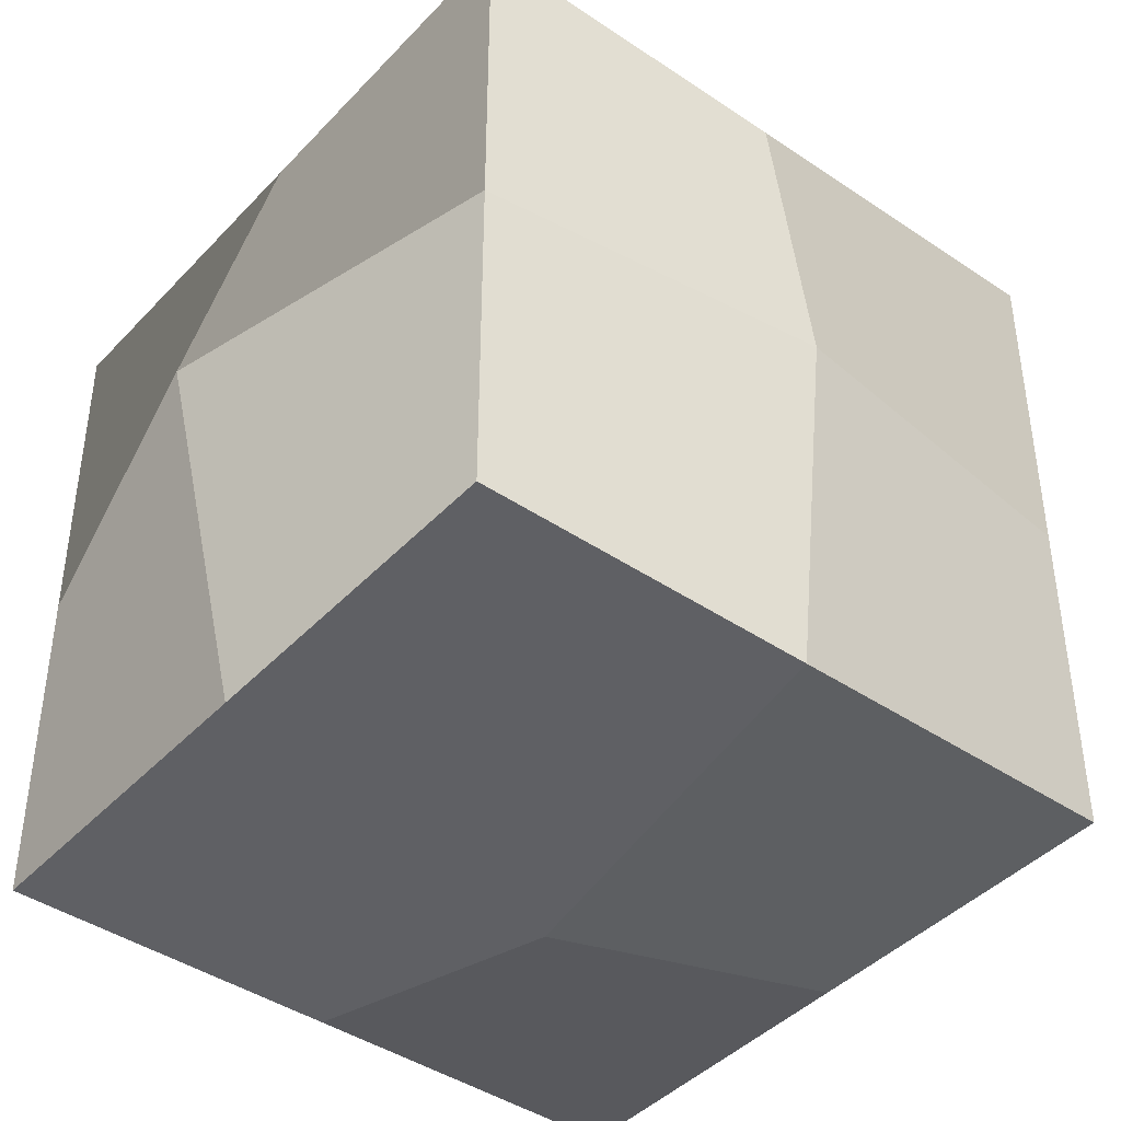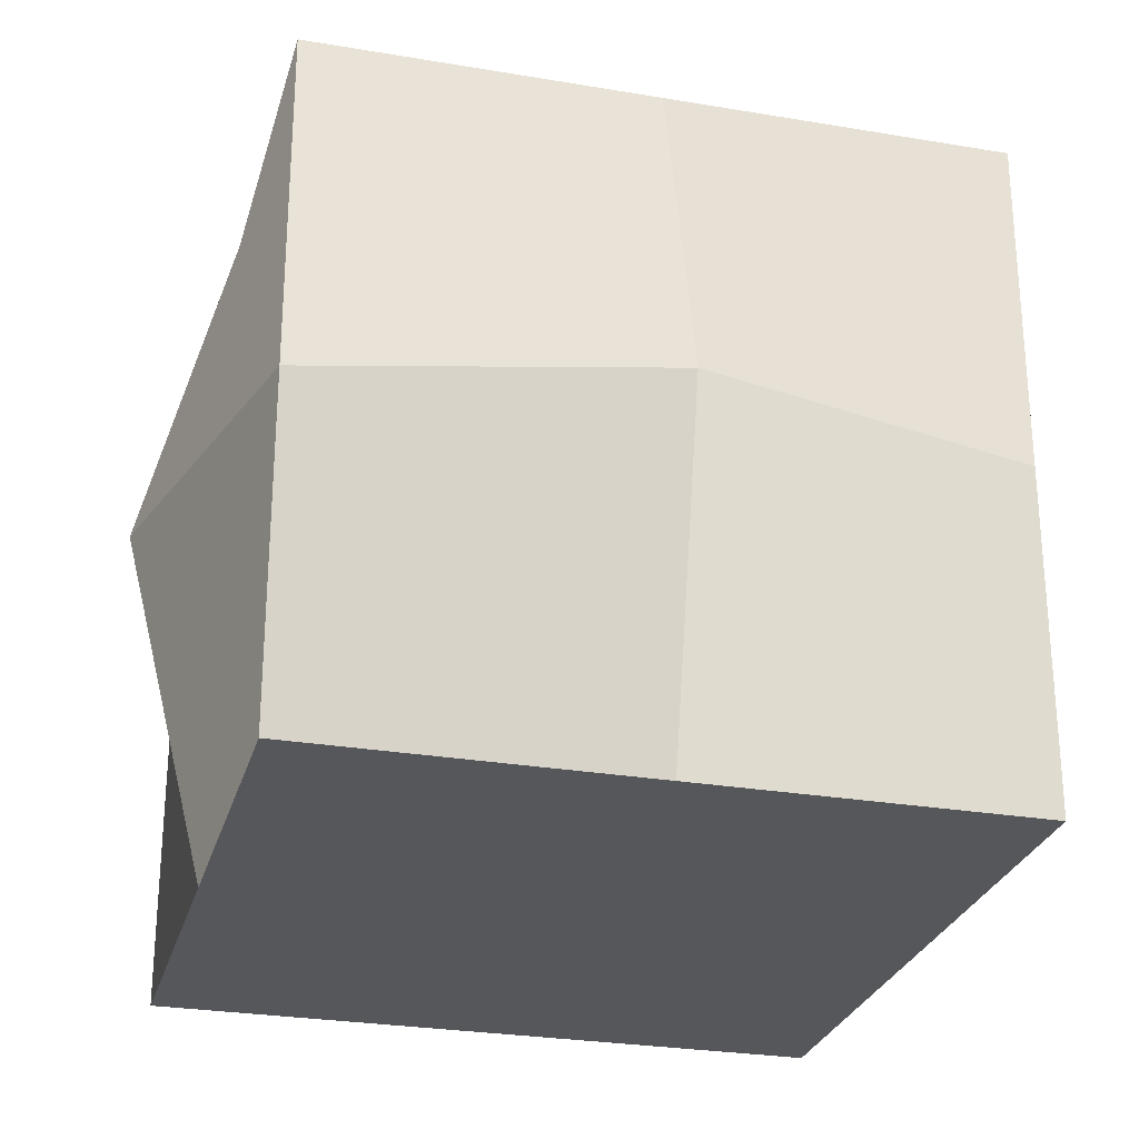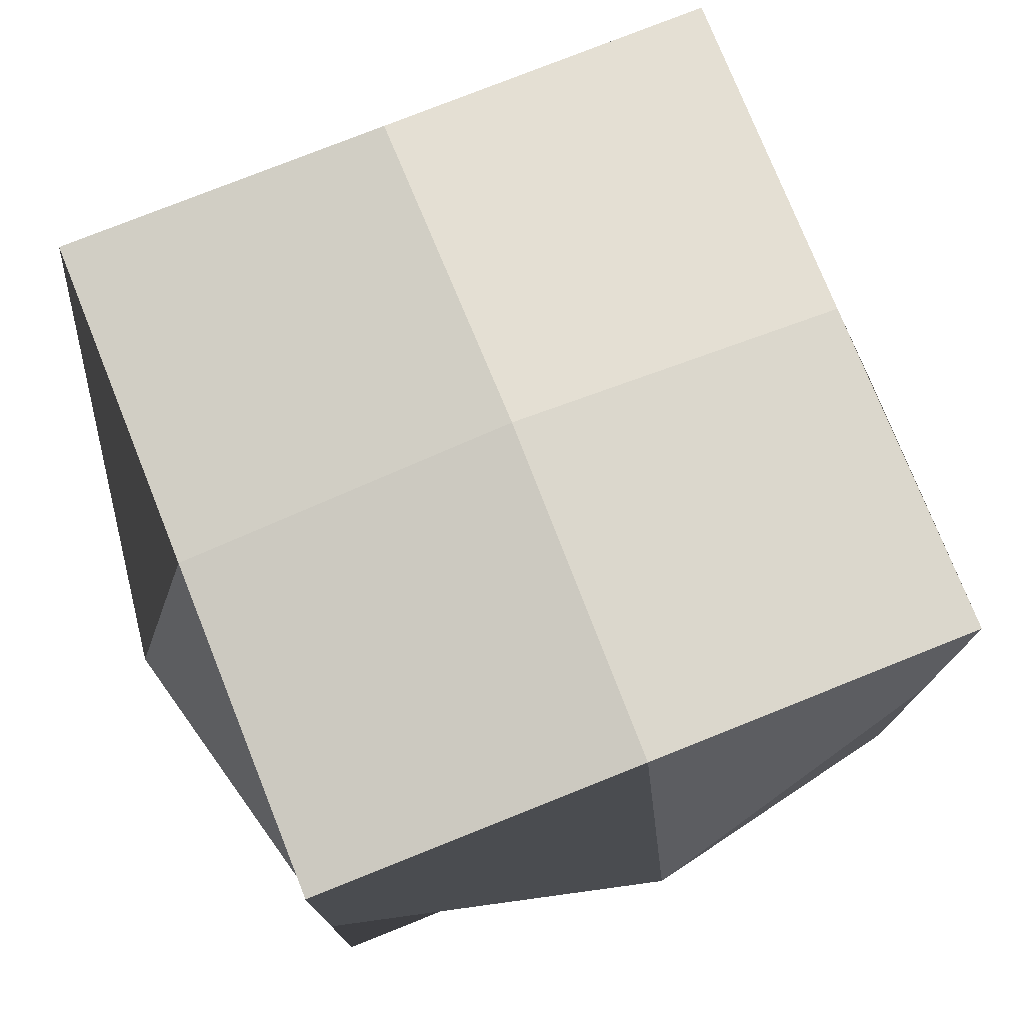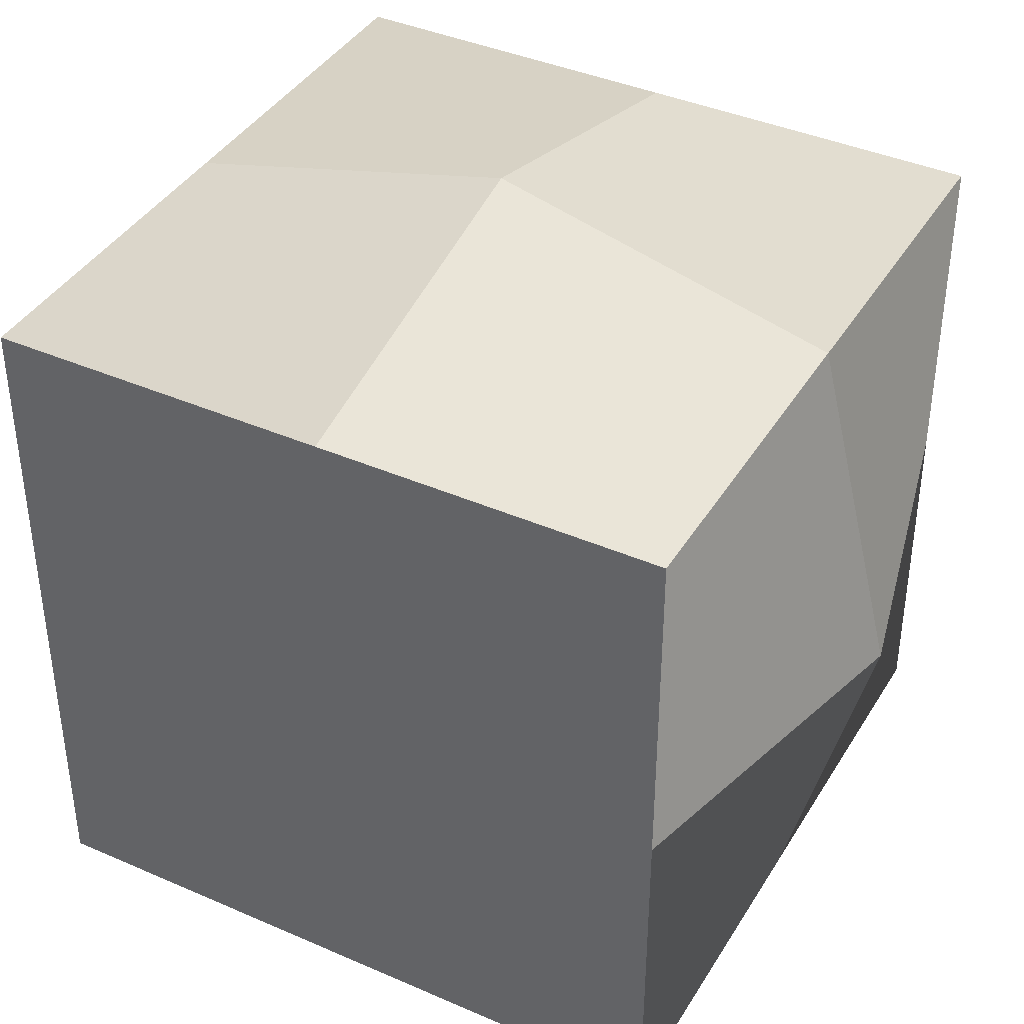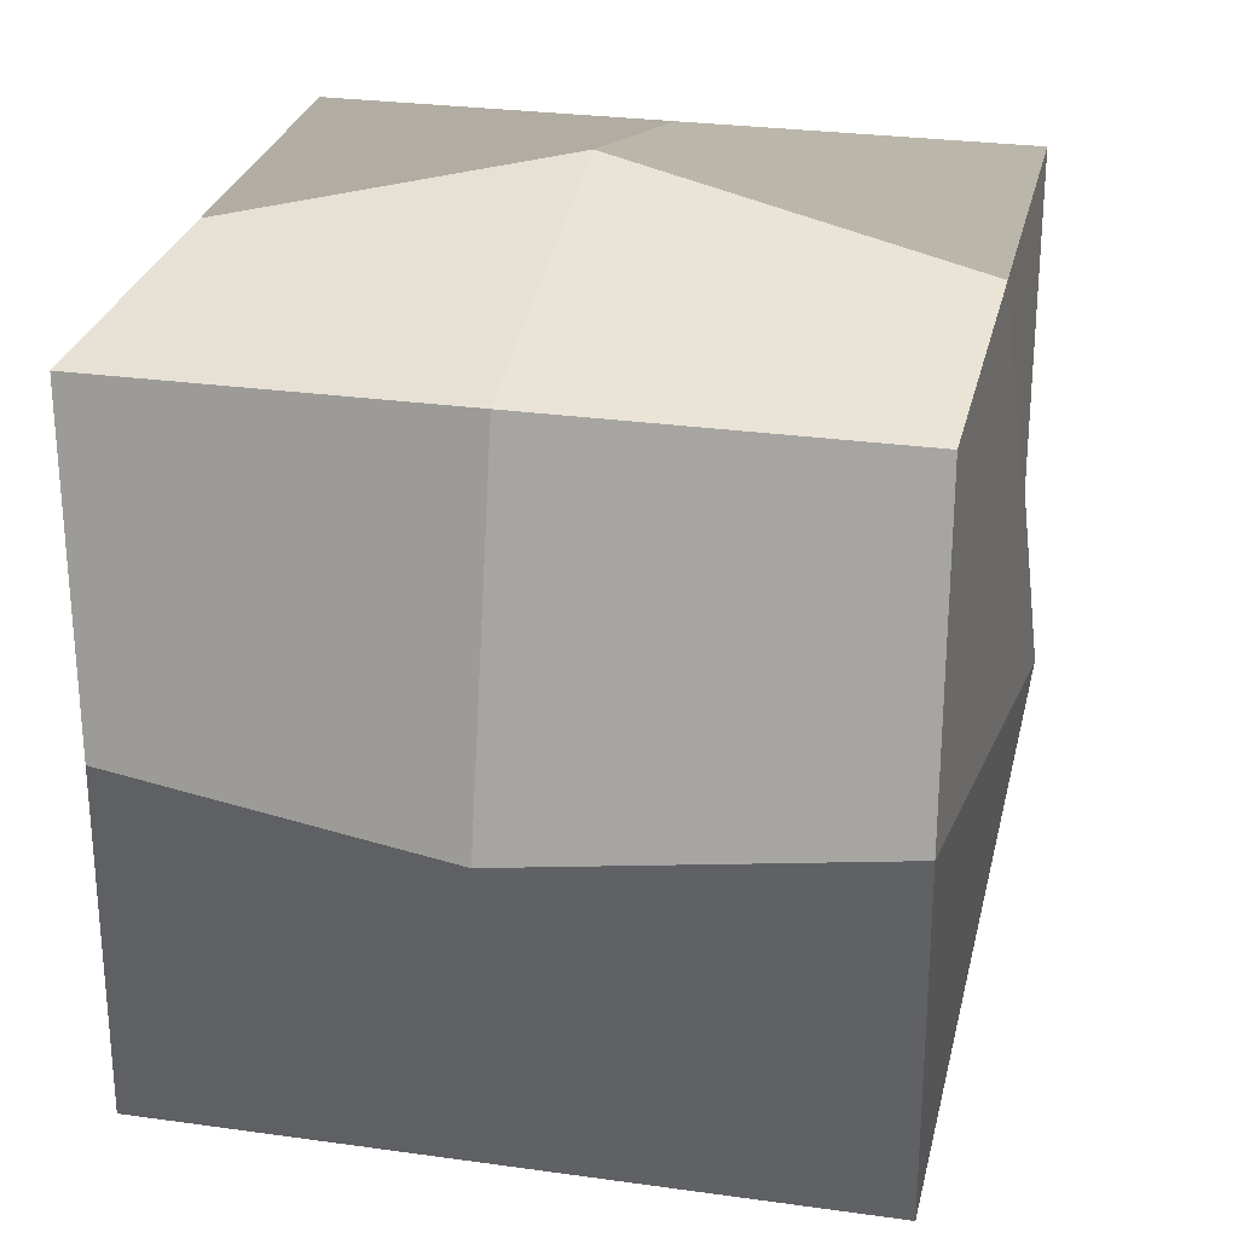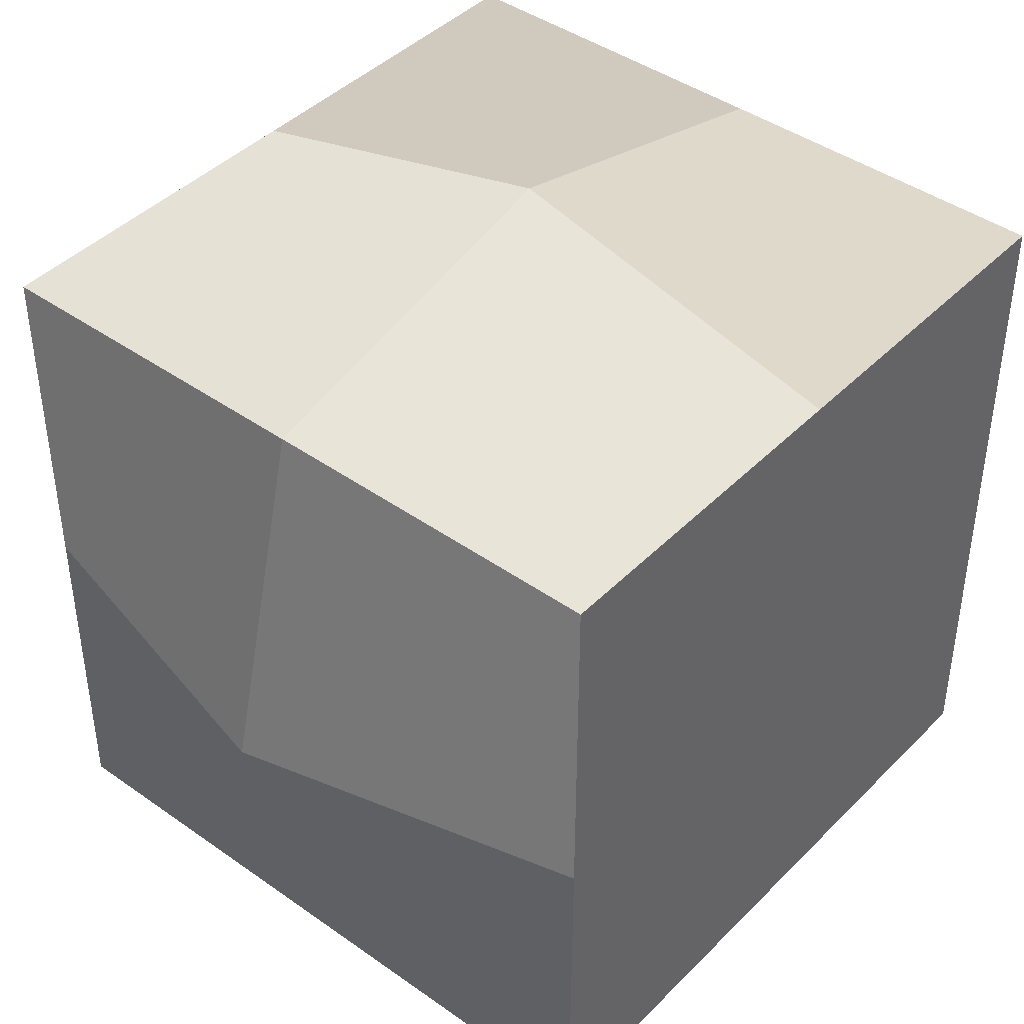
<metadata>
{"format":"obj","ext":"obj","renderer":"f3d","projection":"perspective","resolution":1024,"background":"white","views":[{"elev":-42.4,"azim":141.0,"up":"+Z"},{"elev":-27.2,"azim":165.3,"up":"+Y"},{"elev":76.5,"azim":-21.8,"up":"+Y"},{"elev":39.9,"azim":28.4,"up":"+Z"},{"elev":27.2,"azim":102.3,"up":"+Z"},{"elev":42.7,"azim":-49.8,"up":"+Z"}]}
</metadata>
<code>
o cuboid
v 0.5 1 0.5
v 0.5 1 -0.5
v 0.5 0 0.5
v 0.5 0 -0.5
v -0.5 1 0.5
v -0.5 1 -0.5
v -0.5 0 0.5
v -0.5 0 -0.5
v 0 1 0.5
v 0 1 -0.5
v 0 0 -0.5
v 0 0 0.5
v 0.5 1 0
v 0.5 0 0
v 0 0 0
v -0.5 0 0
v -0.5 1 0
v 0 1.062 0
v 0.5 0.5 0.5
v 0.625 0.5 0
v 0.5 0.5 -0.5
v 0 0.5 -0.625
v -0.5 0.5 -0.5
v -0.625 0.5 0
v -0.5 0.5 0.5
v 0 0.5 0.625
f 14 20 19
f 14 19 3
f 7 25 24
f 7 24 16
f 1 13 18
f 1 18 9
f 12 15 14
f 12 14 3
f 3 19 26
f 3 26 12
f 11 22 21
f 11 21 4
f 9 18 17
f 9 17 5
f 8 23 22
f 8 22 11
f 7 16 15
f 7 15 12
f 12 26 25
f 12 25 7
f 4 21 20
f 4 20 14
f 4 14 15
f 4 15 11
f 11 15 16
f 11 16 8
f 16 24 23
f 16 23 8
f 6 17 18
f 6 18 10
f 10 18 13
f 10 13 2
f 1 19 20
f 1 20 13
f 13 20 21
f 13 21 2
f 2 21 22
f 2 22 10
f 10 22 23
f 10 23 6
f 6 23 24
f 6 24 17
f 17 24 25
f 17 25 5
f 5 25 26
f 5 26 9
f 9 26 19
f 9 19 1

</code>
